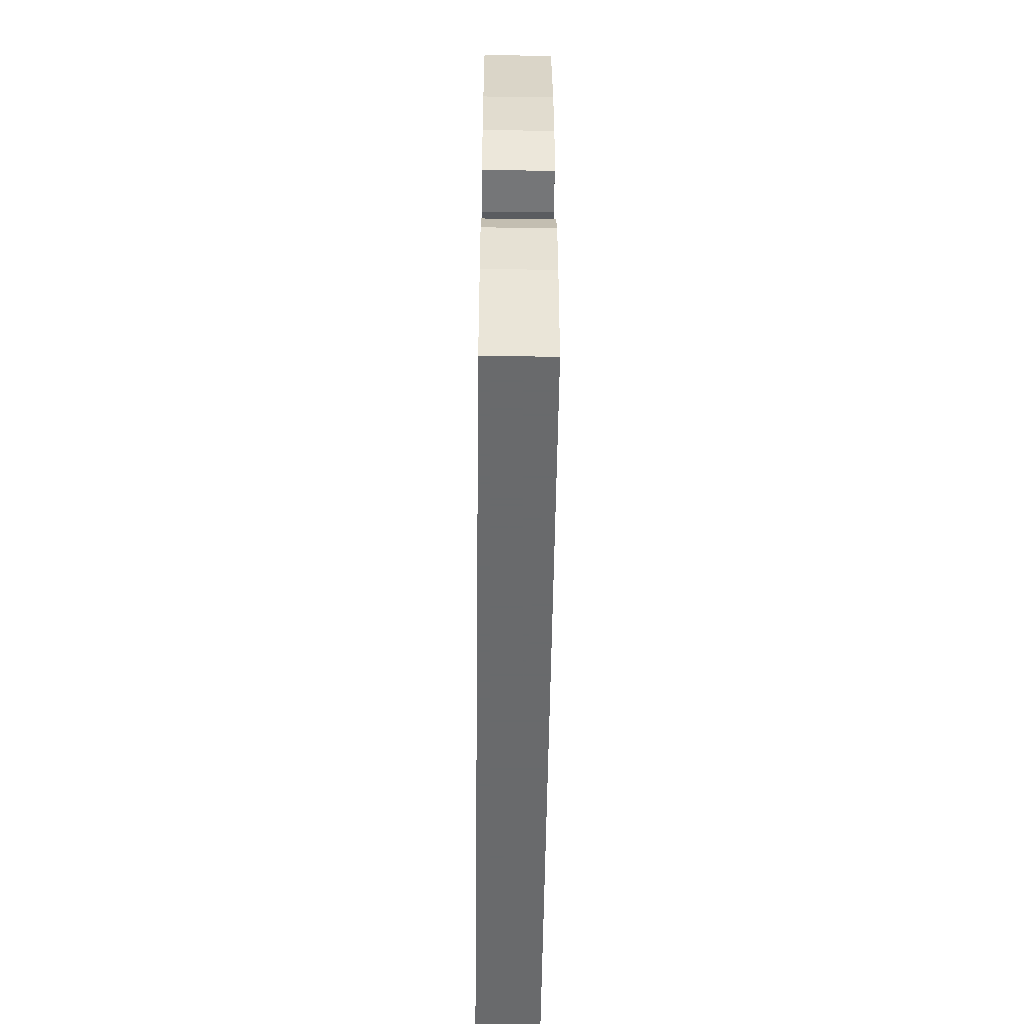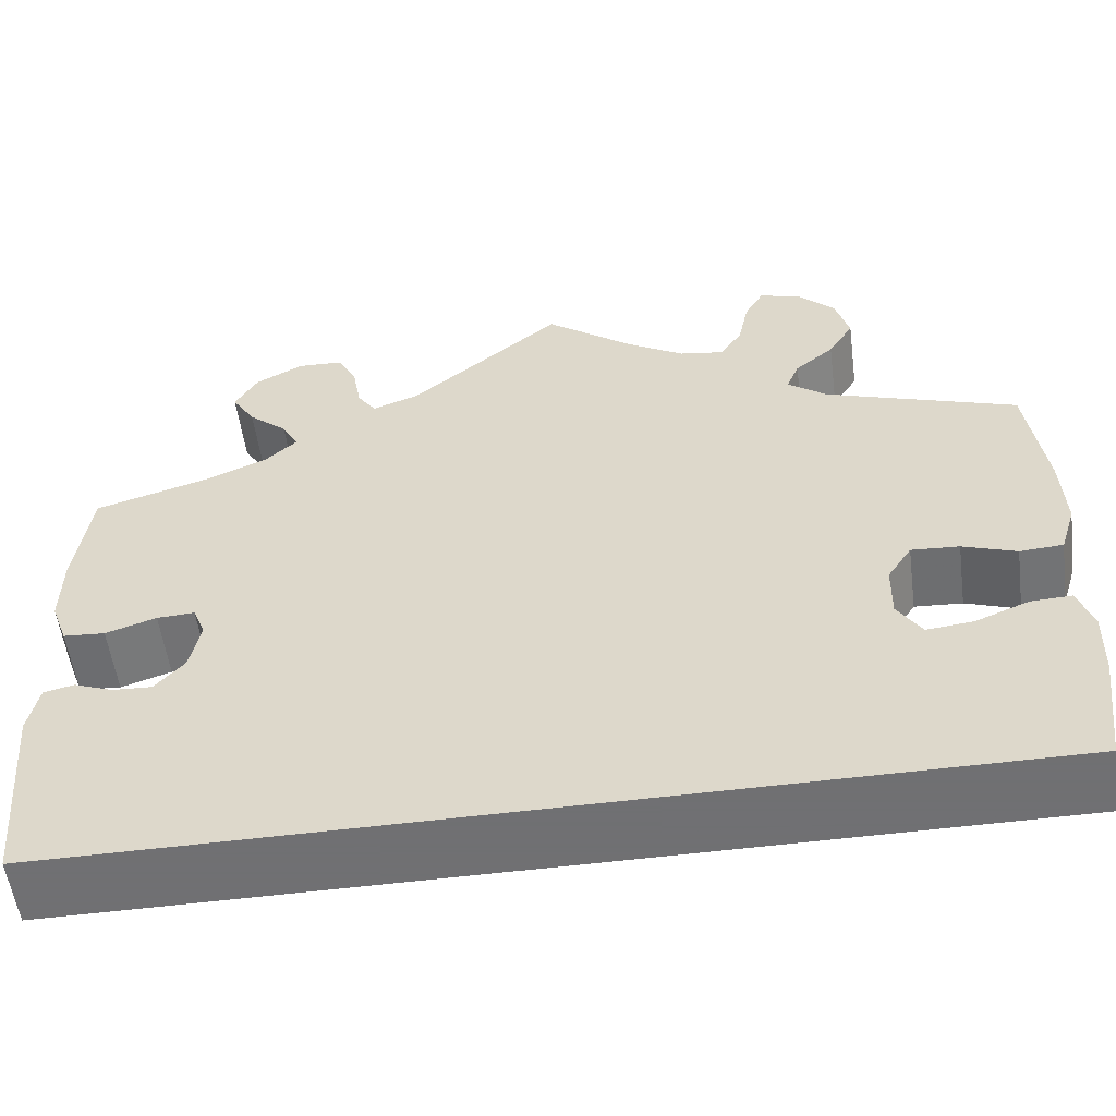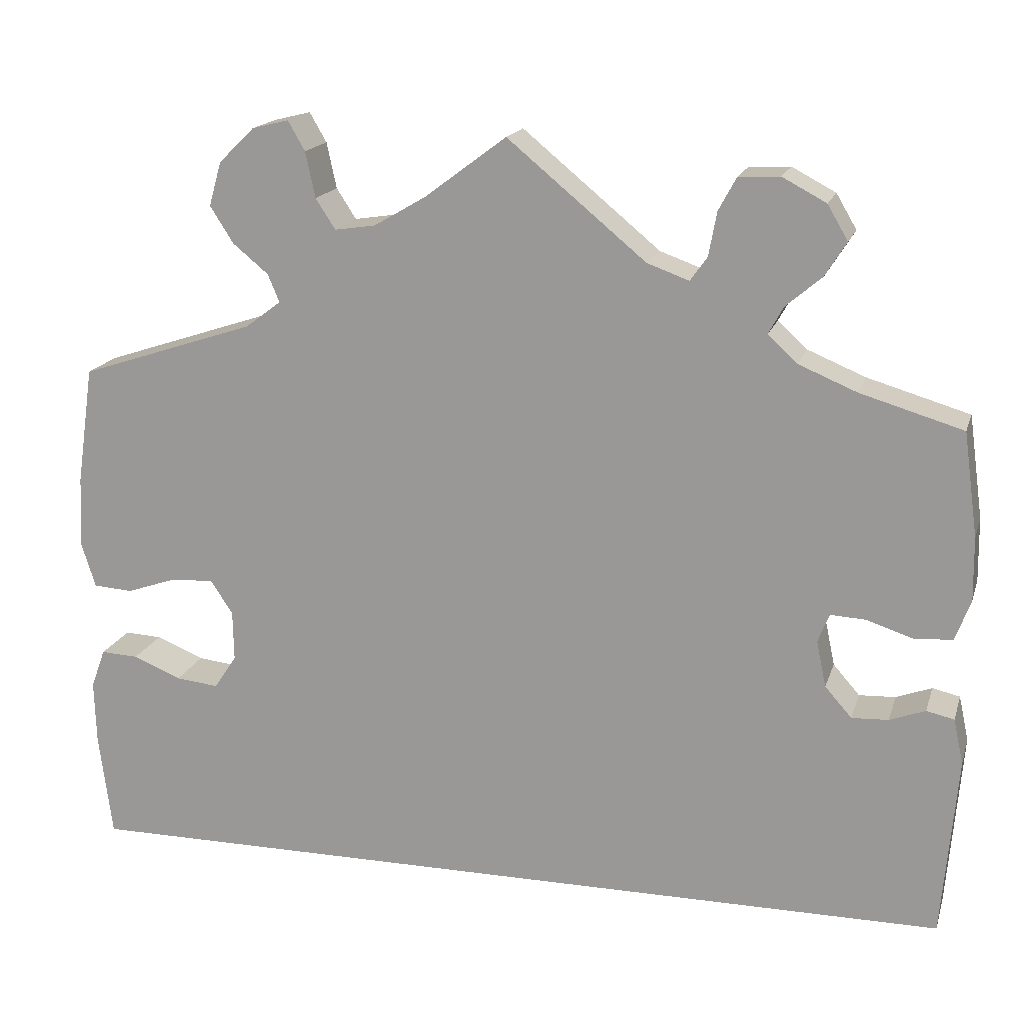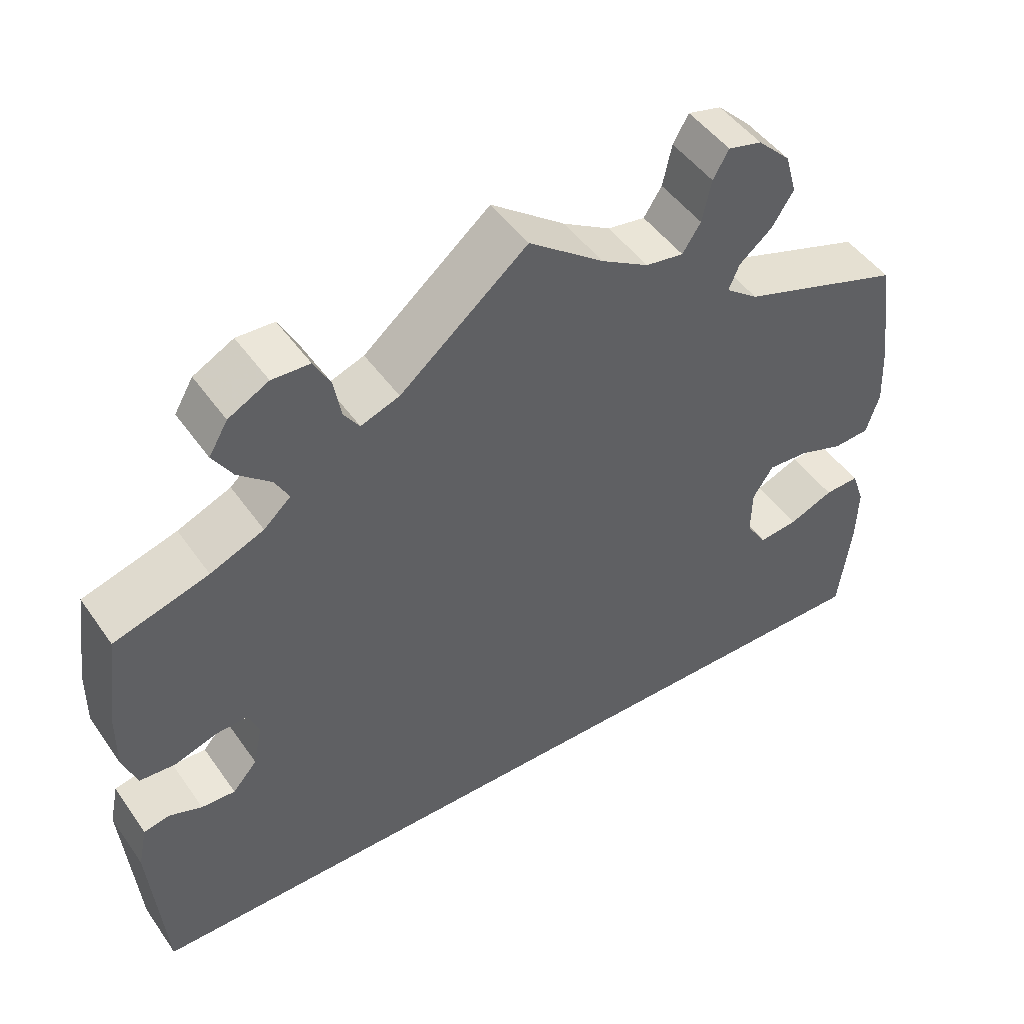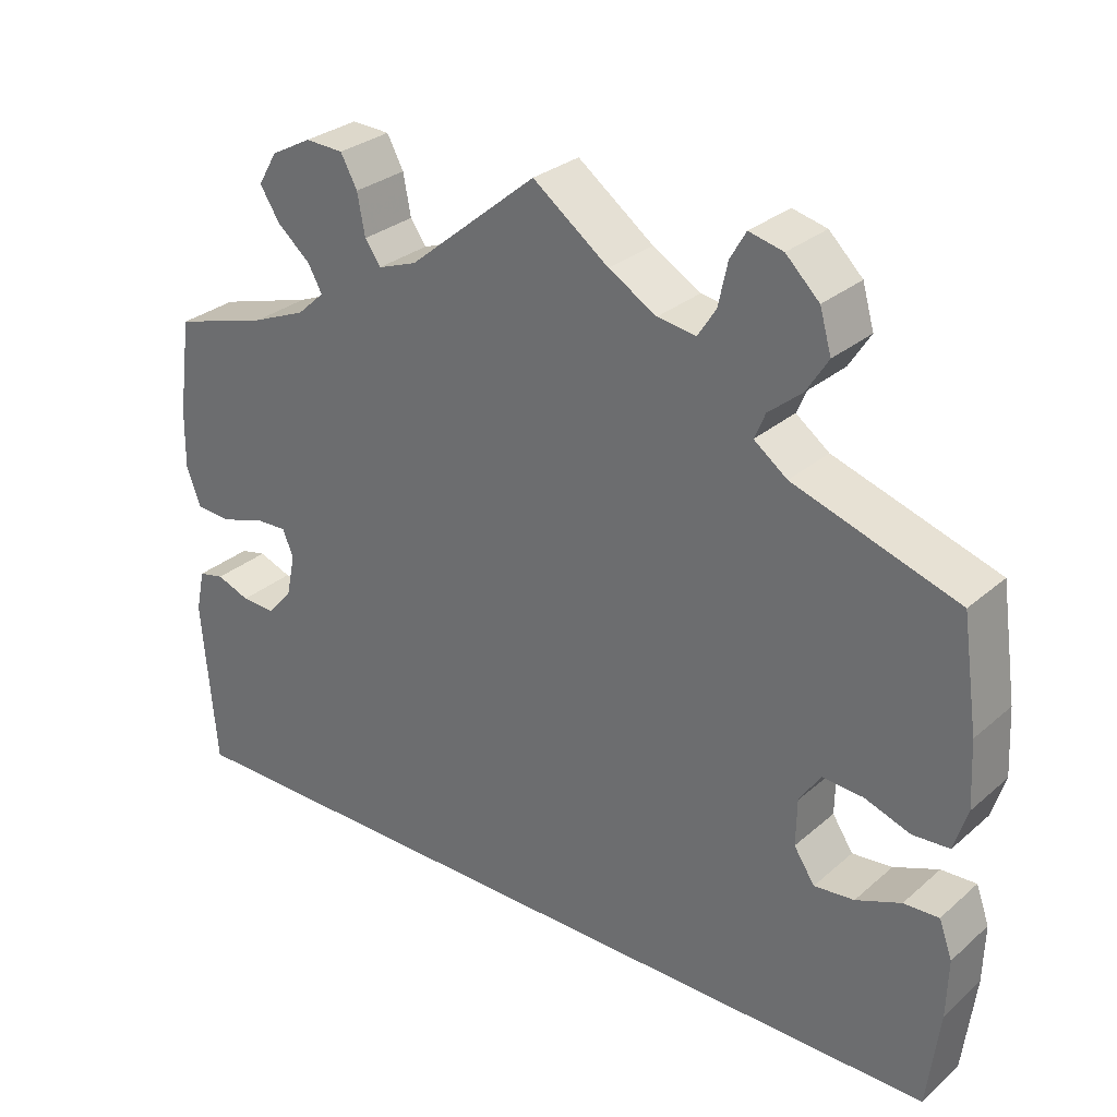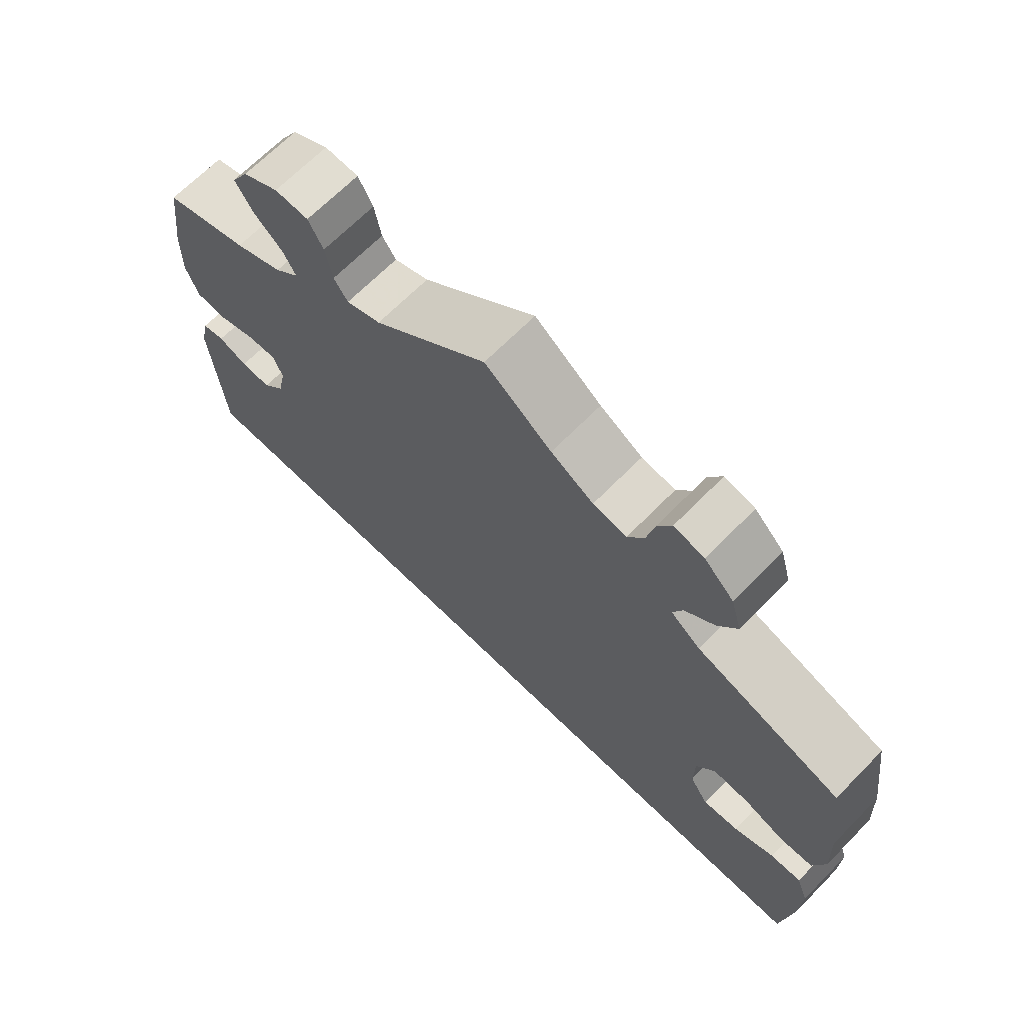
<metadata>
{"format":"obj","ext":"obj","renderer":"f3d","projection":"perspective","resolution":1024,"background":"white","views":[{"elev":-52.9,"azim":-90.7,"up":"+Z"},{"elev":-55.0,"azim":-172.4,"up":"+Z"},{"elev":17.2,"azim":15.2,"up":"+Z"},{"elev":47.7,"azim":146.6,"up":"+Z"},{"elev":29.5,"azim":-141.3,"up":"+Z"},{"elev":67.4,"azim":-135.5,"up":"+Z"}]}
</metadata>
<code>
v -0.501 0.07 -0.289
v -0.516 0.07 -0.171
v -0.518 0.07 -0.101
v -0.502 0.07 -0.057
v -0.46 0.07 -0.059
v -0.406 0.07 -0.081
v -0.358 0.07 -0.086
v -0.333 0.07 -0.048
v -0.334 0.07 0.008
v -0.359 0.07 0.046
v -0.408 0.07 0.043
v -0.463 0.07 0.024
v -0.507 0.07 0.027
v -0.523 0.07 0.078
v -0.519 0.07 0.157
v -0.5 0.07 0.289
v -0.303 0.07 0.354
v -0.263 0.07 0.384
v -0.276 0.07 0.415
v -0.316 0.07 0.448
v -0.342 0.07 0.489
v -0.328 0.07 0.538
v -0.288 0.07 0.577
v -0.247 0.07 0.587
v -0.228 0.07 0.554
v -0.217 0.07 0.503
v -0.195 0.07 0.469
v -0.149 0.07 0.476
v -0.091 0.07 0.51
v 0 0.07 0.578
v 0.155 0.07 0.45
v 0.202 0.07 0.433
v 0.221 0.07 0.46
v 0.23 0.07 0.509
v 0.25 0.07 0.546
v 0.296 0.07 0.548
v 0.345 0.07 0.522
v 0.368 0.07 0.483
v 0.344 0.07 0.445
v 0.304 0.07 0.411
v 0.287 0.07 0.38
v 0.32 0.07 0.35
v 0.385 0.07 0.323
v 0.5 0.07 0.289
v 0.516 0.07 0.173
v 0.517 0.07 0.102
v 0.5 0.07 0.056
v 0.457 0.07 0.053
v 0.405 0.07 0.07
v 0.366 0.07 0.072
v 0.353 0.07 0.04
v 0.364 0.07 -0.012
v 0.394 0.07 -0.046
v 0.435 0.07 -0.044
v 0.475 0.07 -0.029
v 0.506 0.07 -0.036
v 0.517 0.07 -0.087
v 0.5 0.07 -0.289
v -0.501 0 -0.289
v -0.516 0 -0.171
v -0.518 0 -0.101
v -0.502 0 -0.057
v -0.46 0 -0.059
v -0.406 0 -0.081
v -0.358 0 -0.086
v -0.333 0 -0.048
v -0.334 0 0.008
v -0.359 0 0.046
v -0.408 0 0.043
v -0.463 0 0.024
v -0.507 0 0.027
v -0.523 0 0.078
v -0.519 0 0.157
v -0.5 0 0.289
v -0.303 0 0.354
v -0.263 0 0.384
v -0.276 0 0.415
v -0.316 0 0.448
v -0.342 0 0.489
v -0.328 0 0.538
v -0.288 0 0.577
v -0.247 0 0.587
v -0.228 0 0.554
v -0.217 0 0.503
v -0.195 0 0.469
v -0.149 0 0.476
v -0.091 0 0.51
v 0 0 0.578
v 0.155 0 0.45
v 0.202 0 0.433
v 0.221 0 0.46
v 0.23 0 0.509
v 0.25 0 0.546
v 0.296 0 0.548
v 0.345 0 0.522
v 0.368 0 0.483
v 0.344 0 0.445
v 0.304 0 0.411
v 0.287 0 0.38
v 0.32 0 0.35
v 0.385 0 0.323
v 0.5 0 0.289
v 0.516 0 0.173
v 0.517 0 0.102
v 0.5 0 0.056
v 0.457 0 0.053
v 0.405 0 0.07
v 0.366 0 0.072
v 0.353 0 0.04
v 0.364 0 -0.012
v 0.394 0 -0.046
v 0.435 0 -0.044
v 0.475 0 -0.029
v 0.506 0 -0.036
v 0.517 0 -0.087
v 0.5 0 -0.289
f 54 55 56 57
f 53 54 57 58
f 52 53 58 1
f 46 47 48 49
f 46 49 50
f 43 44 45 46
f 42 43 46 50
f 41 42 50 51
f 37 38 39 40
f 37 40 41
f 36 37 41
f 33 34 35 36
f 32 33 36 41
f 31 32 41 51
f 29 30 31 51
f 23 24 25 26
f 23 26 27
f 22 23 27
f 19 20 21 22
f 19 22 27
f 18 19 27 28
f 14 15 16 17
f 14 17 18
f 11 12 13 14
f 10 11 14 18
f 9 10 18 28
f 3 4 5 6
f 3 6 7
f 2 3 7
f 1 2 7
f 52 1 7
f 51 52 7 8
f 28 29 51
f 8 9 28 51
f 115 114 113 112
f 116 115 112 111
f 59 116 111 110
f 107 106 105 104
f 108 107 104
f 104 103 102 101
f 108 104 101 100
f 109 108 100 99
f 98 97 96 95
f 99 98 95
f 99 95 94
f 94 93 92 91
f 99 94 91 90
f 109 99 90 89
f 109 89 88 87
f 84 83 82 81
f 85 84 81
f 85 81 80
f 80 79 78 77
f 85 80 77
f 86 85 77 76
f 75 74 73 72
f 76 75 72
f 72 71 70 69
f 76 72 69 68
f 86 76 68 67
f 64 63 62 61
f 65 64 61
f 65 61 60
f 65 60 59
f 65 59 110
f 66 65 110 109
f 109 87 86
f 109 86 67 66
f 1 59 60 2
f 2 60 61 3
f 3 61 62 4
f 4 62 63 5
f 5 63 64 6
f 6 64 65 7
f 7 65 66 8
f 8 66 67 9
f 9 67 68 10
f 10 68 69 11
f 11 69 70 12
f 12 70 71 13
f 13 71 72 14
f 14 72 73 15
f 15 73 74 16
f 16 74 75 17
f 17 75 76 18
f 18 76 77 19
f 19 77 78 20
f 20 78 79 21
f 21 79 80 22
f 22 80 81 23
f 23 81 82 24
f 24 82 83 25
f 25 83 84 26
f 26 84 85 27
f 27 85 86 28
f 28 86 87 29
f 29 87 88 30
f 30 88 89 31
f 31 89 90 32
f 32 90 91 33
f 33 91 92 34
f 34 92 93 35
f 35 93 94 36
f 36 94 95 37
f 37 95 96 38
f 38 96 97 39
f 39 97 98 40
f 40 98 99 41
f 41 99 100 42
f 42 100 101 43
f 43 101 102 44
f 44 102 103 45
f 45 103 104 46
f 46 104 105 47
f 47 105 106 48
f 48 106 107 49
f 49 107 108 50
f 50 108 109 51
f 51 109 110 52
f 52 110 111 53
f 53 111 112 54
f 54 112 113 55
f 55 113 114 56
f 56 114 115 57
f 57 115 116 58
f 58 116 59 1

</code>
